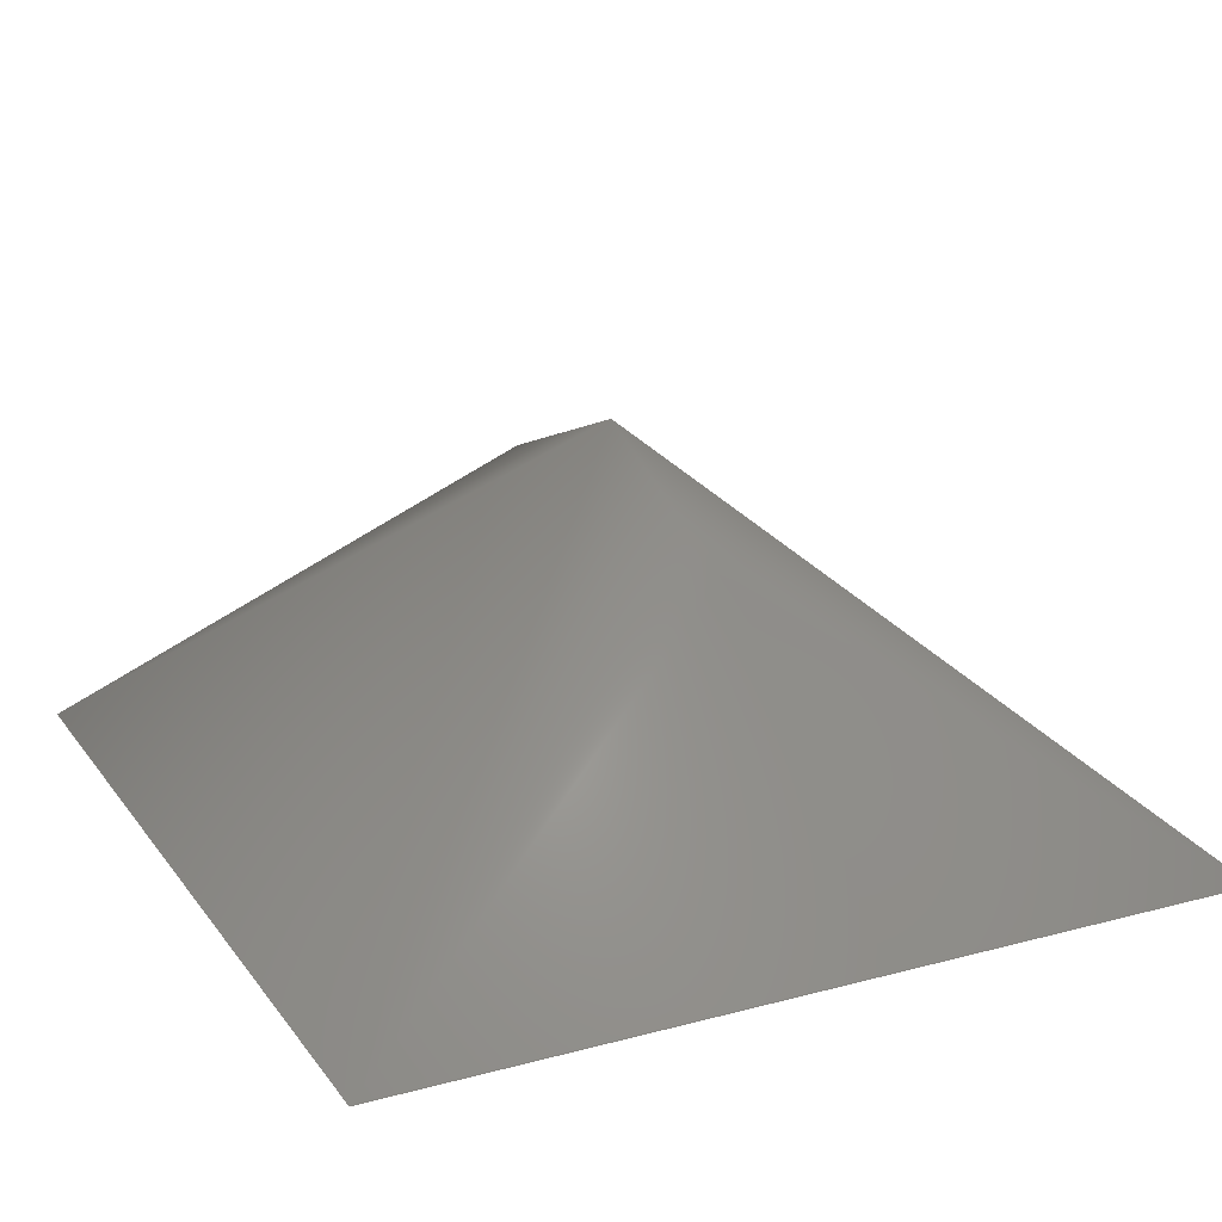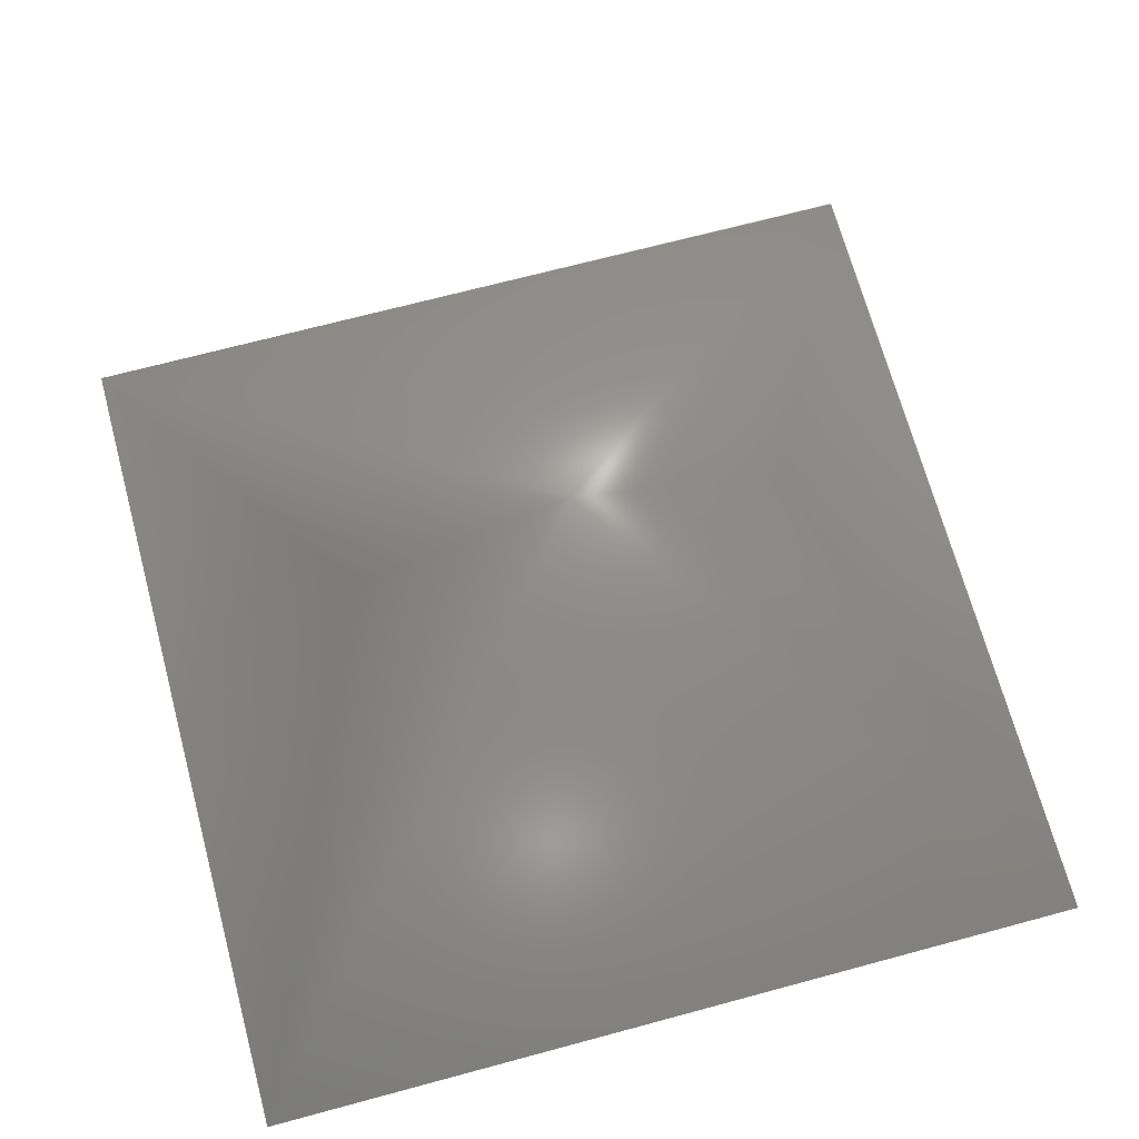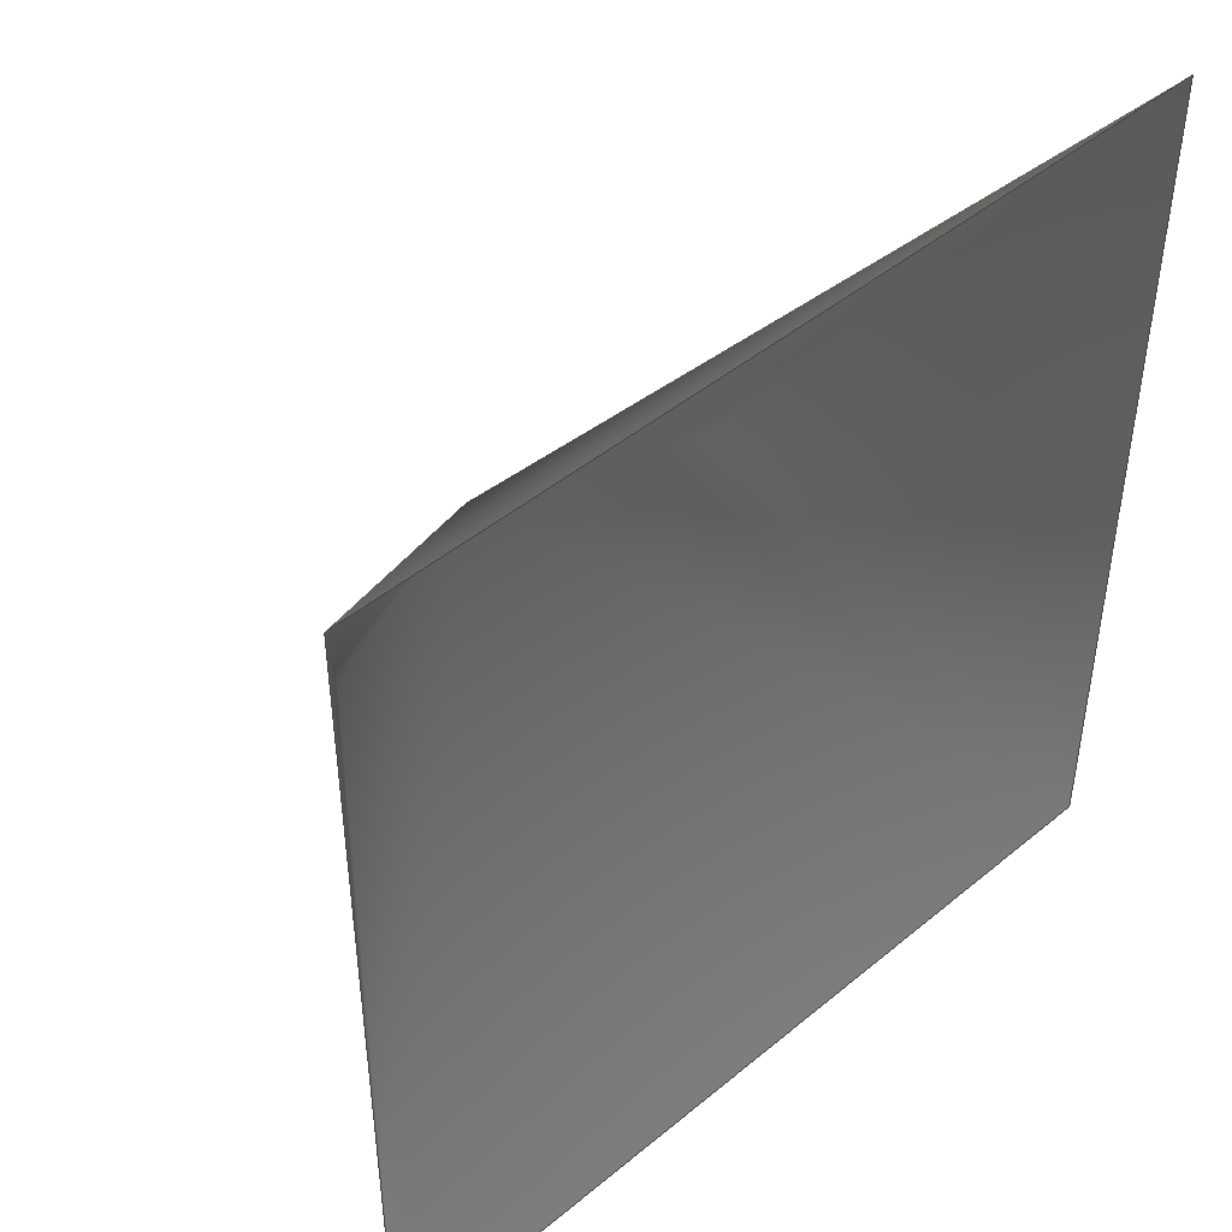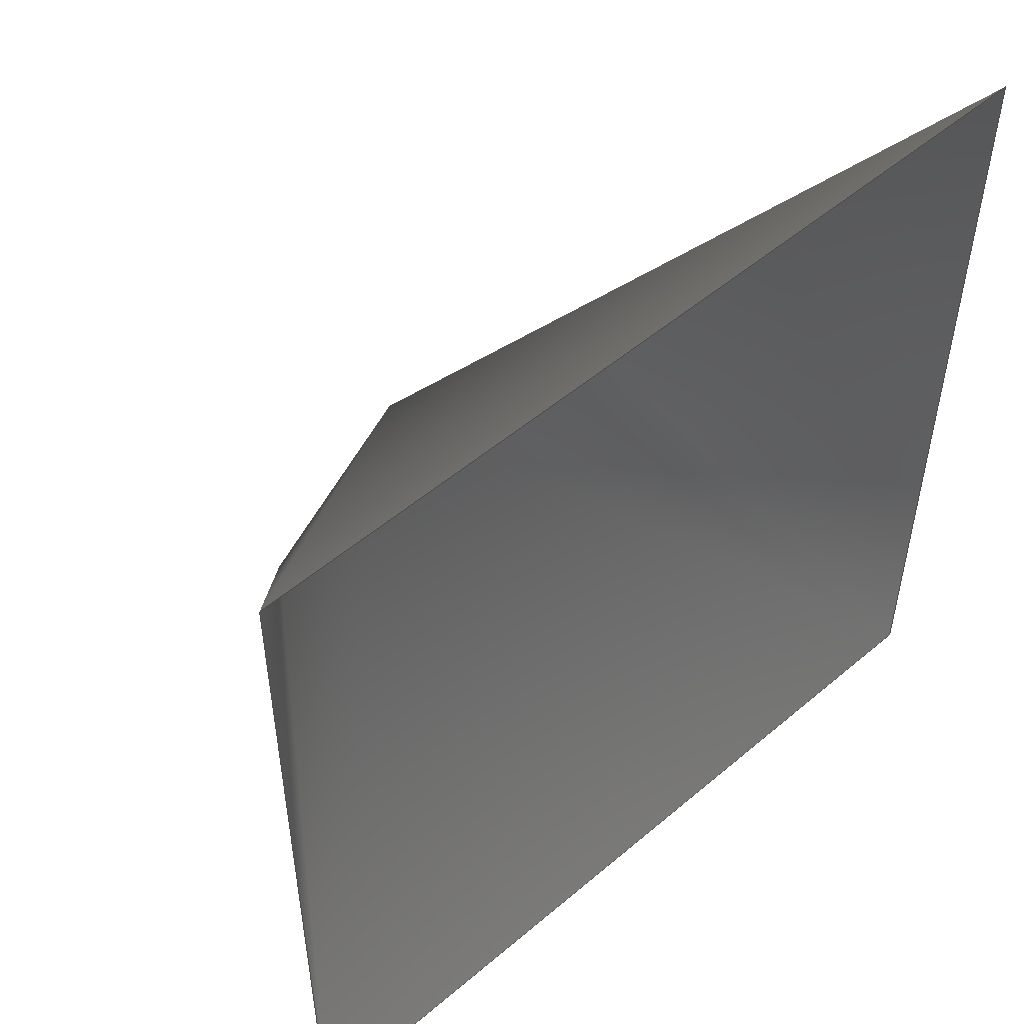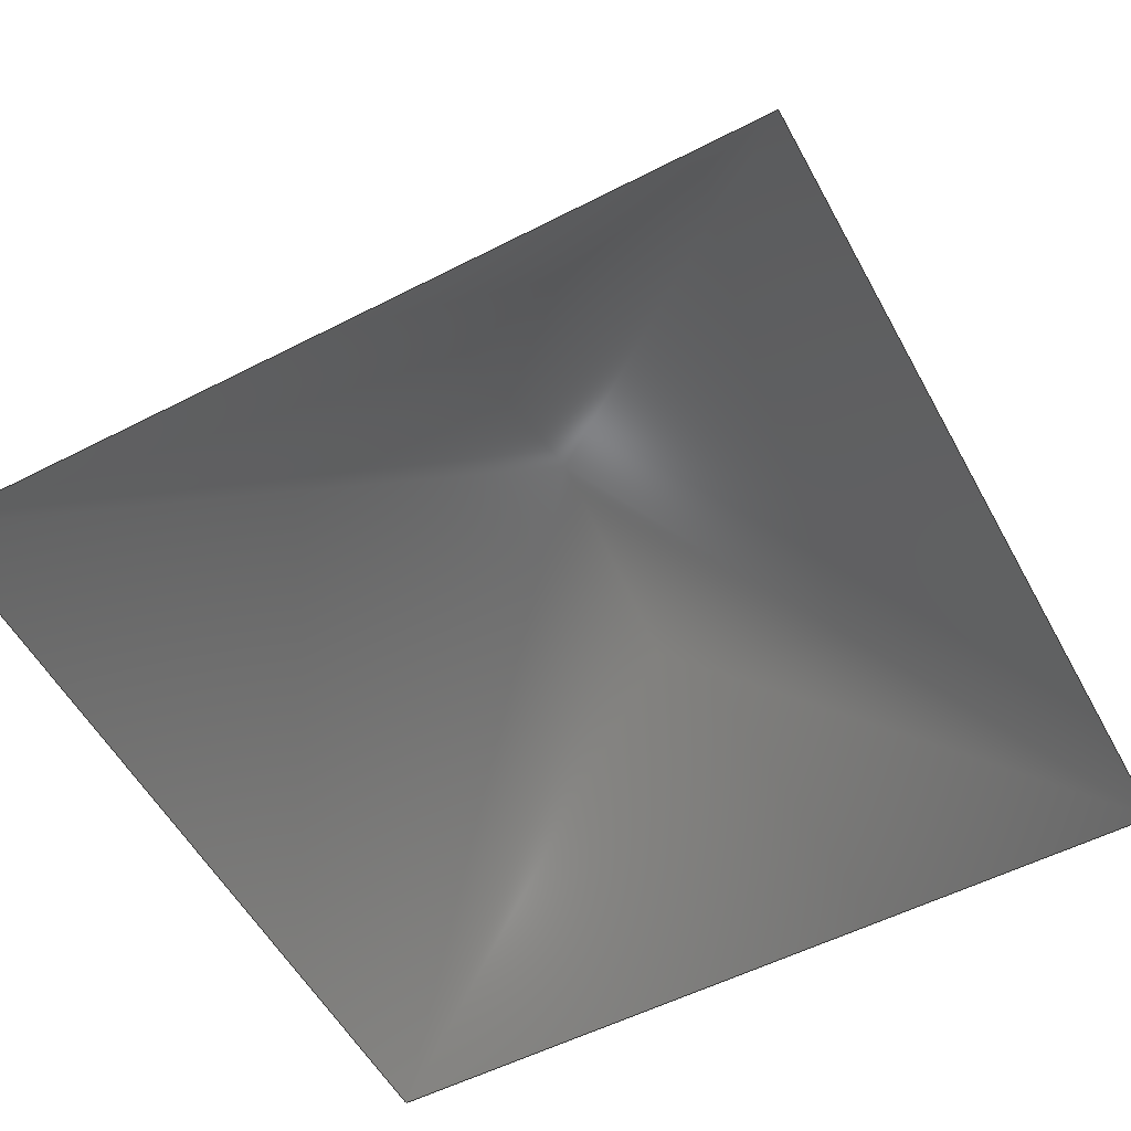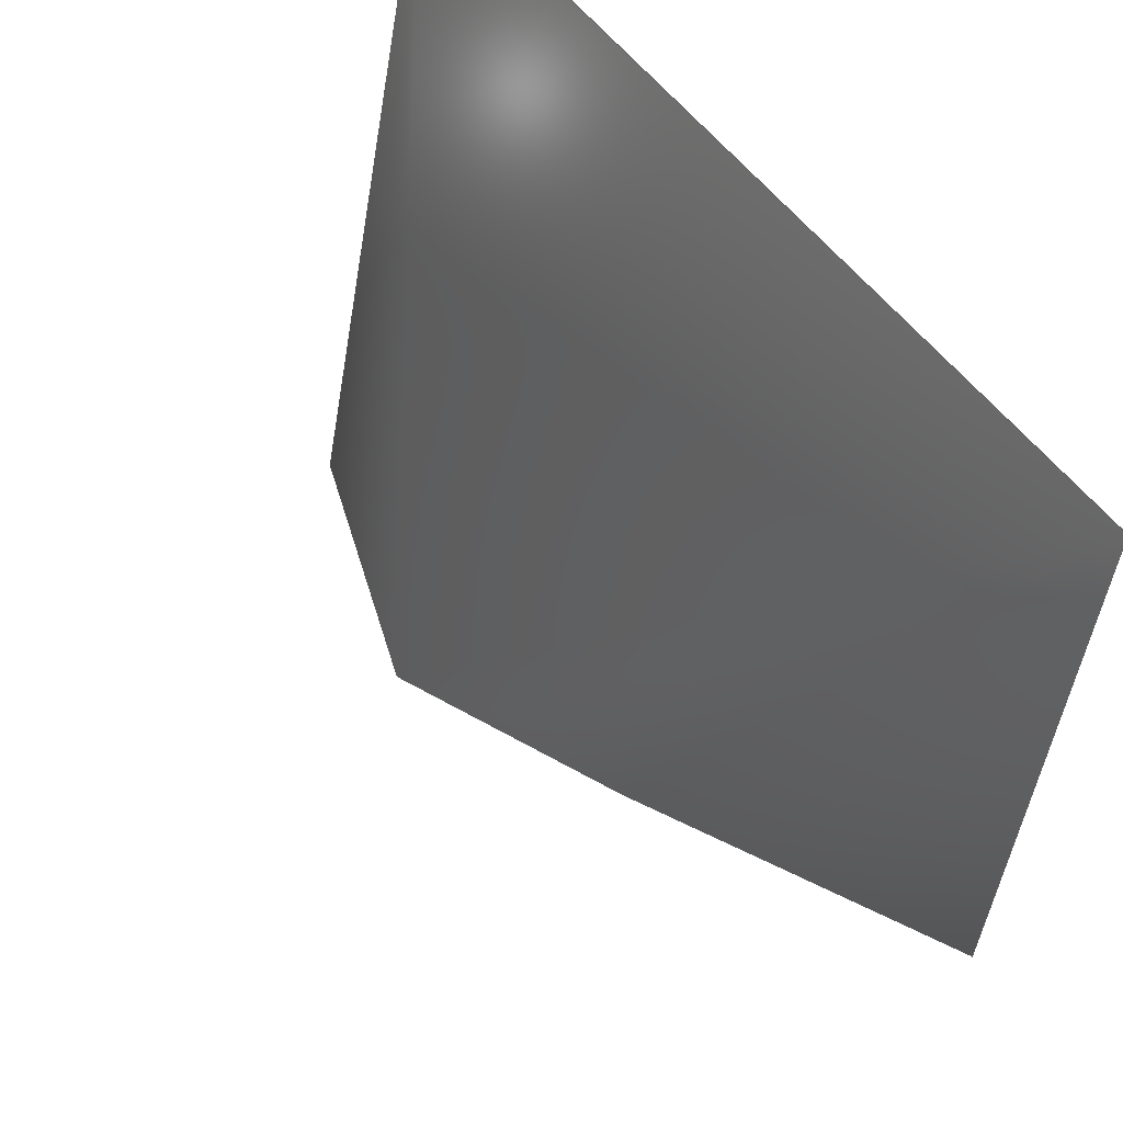
<metadata>
{"format":"step","ext":"step","renderer":"f3d","projection":"perspective","resolution":1024,"background":"white","views":[{"elev":20.4,"azim":-115.9,"up":"+Z"},{"elev":68.9,"azim":164.9,"up":"+Z"},{"elev":45.8,"azim":136.5,"up":"+Y"},{"elev":52.2,"azim":137.6,"up":"+Y"},{"elev":-55.3,"azim":-61.6,"up":"+Z"},{"elev":60.8,"azim":51.3,"up":"+Y"}]}
</metadata>
<code>
ISO-10303-21;
DATA;
#1 = APPLICATION_PROTOCOL_DEFINITION('international standard',
  'automotive_design',2000,#2);
#2 = APPLICATION_CONTEXT(
  'core data for automotive mechanical design processes');
#3 = SHAPE_DEFINITION_REPRESENTATION(#4,#10);
#4 = PRODUCT_DEFINITION_SHAPE('','',#5);
#5 = PRODUCT_DEFINITION('design','',#6,#9);
#6 = PRODUCT_DEFINITION_FORMATION('','',#7);
#7 = PRODUCT('Open CASCADE STEP translator 7.4 1',
  'Open CASCADE STEP translator 7.4 1','',(#8));
#8 = PRODUCT_CONTEXT('',#2,'mechanical');
#9 = PRODUCT_DEFINITION_CONTEXT('part definition',#2,'design');
#10 = MANIFOLD_SURFACE_SHAPE_REPRESENTATION('',(#11,#15),#104);
#11 = AXIS2_PLACEMENT_3D('',#12,#13,#14);
#12 = CARTESIAN_POINT('',(0,0,0));
#13 = DIRECTION('',(0,0,1));
#14 = DIRECTION('',(1,0,-0));
#15 = SHELL_BASED_SURFACE_MODEL('',(#16));
#16 = OPEN_SHELL('',(#17));
#17 = ADVANCED_FACE('',(#18),#32,.T.);
#18 = FACE_BOUND('',#19,.T.);
#19 = EDGE_LOOP('',(#20,#54,#72,#88));
#20 = ORIENTED_EDGE('',*,*,#21,.F.);
#21 = EDGE_CURVE('',#22,#24,#26,.T.);
#22 = VERTEX_POINT('',#23);
#23 = CARTESIAN_POINT('',(0,0,0));
#24 = VERTEX_POINT('',#25);
#25 = CARTESIAN_POINT('',(0,1,0));
#26 = SURFACE_CURVE('',#27,(#31),.PCURVE_S1);
#27 = B_SPLINE_CURVE_WITH_KNOTS('',2,(#28,#29,#30),.UNSPECIFIED.,.F.,.F.
  ,(3,3),(0,1),.PIECEWISE_BEZIER_KNOTS.);
#28 = CARTESIAN_POINT('',(0,0,0));
#29 = CARTESIAN_POINT('',(0,0.5,0));
#30 = CARTESIAN_POINT('',(0,1,0));
#31 = PCURVE('',#32,#48);
#32 = B_SPLINE_SURFACE_WITH_KNOTS('',4,2,(
    (#33,#34,#35)
    ,(#36,#37,#38)
    ,(#39,#40,#41)
    ,(#42,#43,#44)
    ,(#45,#46,#47
    )),.UNSPECIFIED.,.F.,.F.,.F.,(5,5),(3,3),(0,1),(0,1),
  .PIECEWISE_BEZIER_KNOTS.);
#33 = CARTESIAN_POINT('',(0,0,0));
#34 = CARTESIAN_POINT('',(0,0.5,0));
#35 = CARTESIAN_POINT('',(0,1,0));
#36 = CARTESIAN_POINT('',(0.25,0,0));
#37 = CARTESIAN_POINT('',(0.25,0.5,1));
#38 = CARTESIAN_POINT('',(0.25,1,0));
#39 = CARTESIAN_POINT('',(0.5,0,0));
#40 = CARTESIAN_POINT('',(0.5,0.5,1));
#41 = CARTESIAN_POINT('',(0.5,1,0));
#42 = CARTESIAN_POINT('',(0.75,0,0));
#43 = CARTESIAN_POINT('',(0.75,0.5,1));
#44 = CARTESIAN_POINT('',(0.75,1,0));
#45 = CARTESIAN_POINT('',(1,0,0));
#46 = CARTESIAN_POINT('',(1,0.5,0));
#47 = CARTESIAN_POINT('',(1,1,0));
#48 = DEFINITIONAL_REPRESENTATION('',(#49),#53);
#49 = LINE('',#50,#51);
#50 = CARTESIAN_POINT('',(0,0));
#51 = VECTOR('',#52,1);
#52 = DIRECTION('',(0,1));
#53 = ( GEOMETRIC_REPRESENTATION_CONTEXT(2) 
PARAMETRIC_REPRESENTATION_CONTEXT() REPRESENTATION_CONTEXT('2D SPACE',''
  ) );
#54 = ORIENTED_EDGE('',*,*,#55,.T.);
#55 = EDGE_CURVE('',#22,#56,#58,.T.);
#56 = VERTEX_POINT('',#57);
#57 = CARTESIAN_POINT('',(1,0,0));
#58 = SURFACE_CURVE('',#59,(#65),.PCURVE_S1);
#59 = B_SPLINE_CURVE_WITH_KNOTS('',4,(#60,#61,#62,#63,#64),
  .UNSPECIFIED.,.F.,.F.,(5,5),(0,1),.PIECEWISE_BEZIER_KNOTS.);
#60 = CARTESIAN_POINT('',(0,0,0));
#61 = CARTESIAN_POINT('',(0.25,0,0));
#62 = CARTESIAN_POINT('',(0.5,0,0));
#63 = CARTESIAN_POINT('',(0.75,0,0));
#64 = CARTESIAN_POINT('',(1,0,0));
#65 = PCURVE('',#32,#66);
#66 = DEFINITIONAL_REPRESENTATION('',(#67),#71);
#67 = LINE('',#68,#69);
#68 = CARTESIAN_POINT('',(0,0));
#69 = VECTOR('',#70,1);
#70 = DIRECTION('',(1,0));
#71 = ( GEOMETRIC_REPRESENTATION_CONTEXT(2) 
PARAMETRIC_REPRESENTATION_CONTEXT() REPRESENTATION_CONTEXT('2D SPACE',''
  ) );
#72 = ORIENTED_EDGE('',*,*,#73,.T.);
#73 = EDGE_CURVE('',#56,#74,#76,.T.);
#74 = VERTEX_POINT('',#75);
#75 = CARTESIAN_POINT('',(1,1,0));
#76 = SURFACE_CURVE('',#77,(#81),.PCURVE_S1);
#77 = B_SPLINE_CURVE_WITH_KNOTS('',2,(#78,#79,#80),.UNSPECIFIED.,.F.,.F.
  ,(3,3),(0,1),.PIECEWISE_BEZIER_KNOTS.);
#78 = CARTESIAN_POINT('',(1,0,0));
#79 = CARTESIAN_POINT('',(1,0.5,0));
#80 = CARTESIAN_POINT('',(1,1,0));
#81 = PCURVE('',#32,#82);
#82 = DEFINITIONAL_REPRESENTATION('',(#83),#87);
#83 = LINE('',#84,#85);
#84 = CARTESIAN_POINT('',(1,0));
#85 = VECTOR('',#86,1);
#86 = DIRECTION('',(0,1));
#87 = ( GEOMETRIC_REPRESENTATION_CONTEXT(2) 
PARAMETRIC_REPRESENTATION_CONTEXT() REPRESENTATION_CONTEXT('2D SPACE',''
  ) );
#88 = ORIENTED_EDGE('',*,*,#89,.F.);
#89 = EDGE_CURVE('',#24,#74,#90,.T.);
#90 = SURFACE_CURVE('',#91,(#97),.PCURVE_S1);
#91 = B_SPLINE_CURVE_WITH_KNOTS('',4,(#92,#93,#94,#95,#96),
  .UNSPECIFIED.,.F.,.F.,(5,5),(0,1),.PIECEWISE_BEZIER_KNOTS.);
#92 = CARTESIAN_POINT('',(0,1,0));
#93 = CARTESIAN_POINT('',(0.25,1,0));
#94 = CARTESIAN_POINT('',(0.5,1,0));
#95 = CARTESIAN_POINT('',(0.75,1,0));
#96 = CARTESIAN_POINT('',(1,1,0));
#97 = PCURVE('',#32,#98);
#98 = DEFINITIONAL_REPRESENTATION('',(#99),#103);
#99 = LINE('',#100,#101);
#100 = CARTESIAN_POINT('',(0,1));
#101 = VECTOR('',#102,1);
#102 = DIRECTION('',(1,0));
#103 = ( GEOMETRIC_REPRESENTATION_CONTEXT(2) 
PARAMETRIC_REPRESENTATION_CONTEXT() REPRESENTATION_CONTEXT('2D SPACE',''
  ) );
#104 = ( GEOMETRIC_REPRESENTATION_CONTEXT(3) 
GLOBAL_UNCERTAINTY_ASSIGNED_CONTEXT((#108)) GLOBAL_UNIT_ASSIGNED_CONTEXT
((#105,#106,#107)) REPRESENTATION_CONTEXT('Context #1',
  '3D Context with UNIT and UNCERTAINTY') );
#105 = ( LENGTH_UNIT() NAMED_UNIT(*) SI_UNIT(.MILLI.,.METRE.) );
#106 = ( NAMED_UNIT(*) PLANE_ANGLE_UNIT() SI_UNIT($,.RADIAN.) );
#107 = ( NAMED_UNIT(*) SI_UNIT($,.STERADIAN.) SOLID_ANGLE_UNIT() );
#108 = UNCERTAINTY_MEASURE_WITH_UNIT(LENGTH_MEASURE(1e-07),#105,
  'distance_accuracy_value','confusion accuracy');
#109 = PRODUCT_RELATED_PRODUCT_CATEGORY('part',$,(#7));
ENDSEC;
END-ISO-10303-21;

</code>
